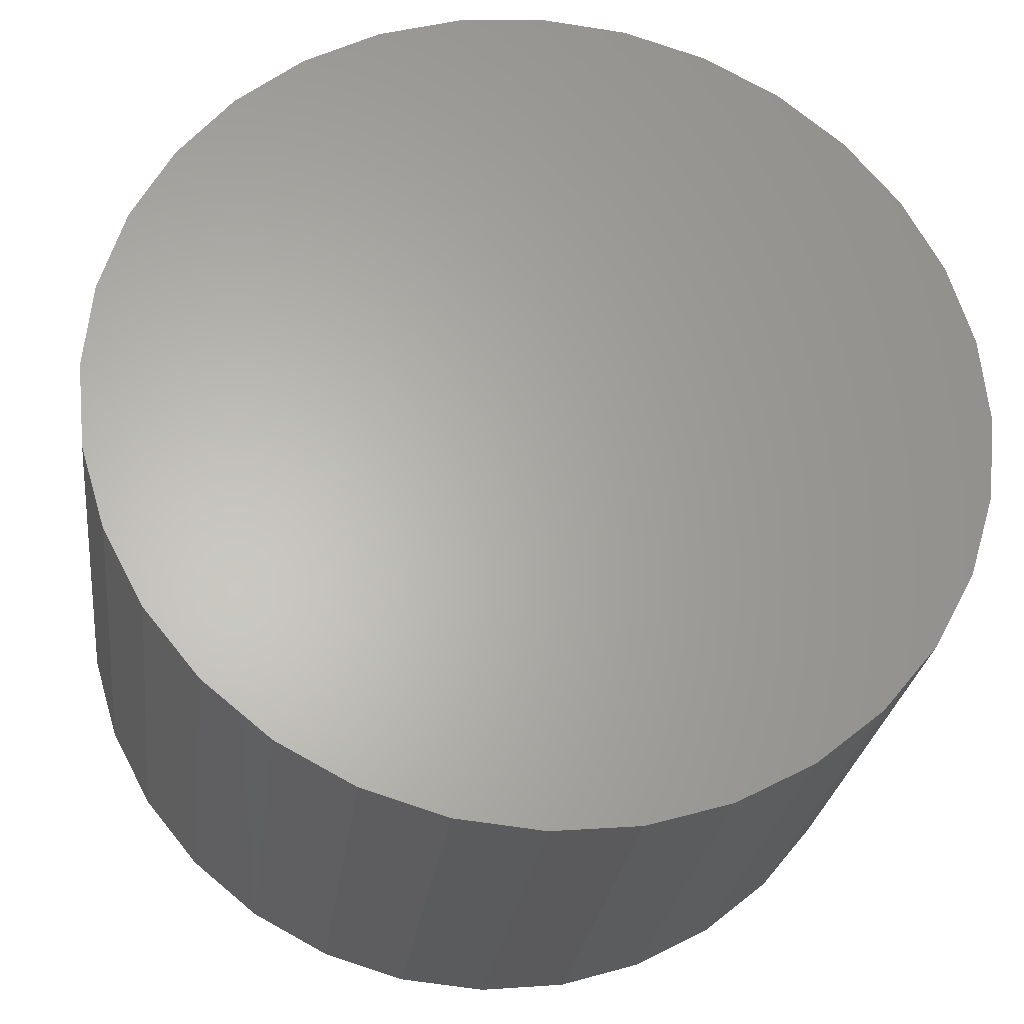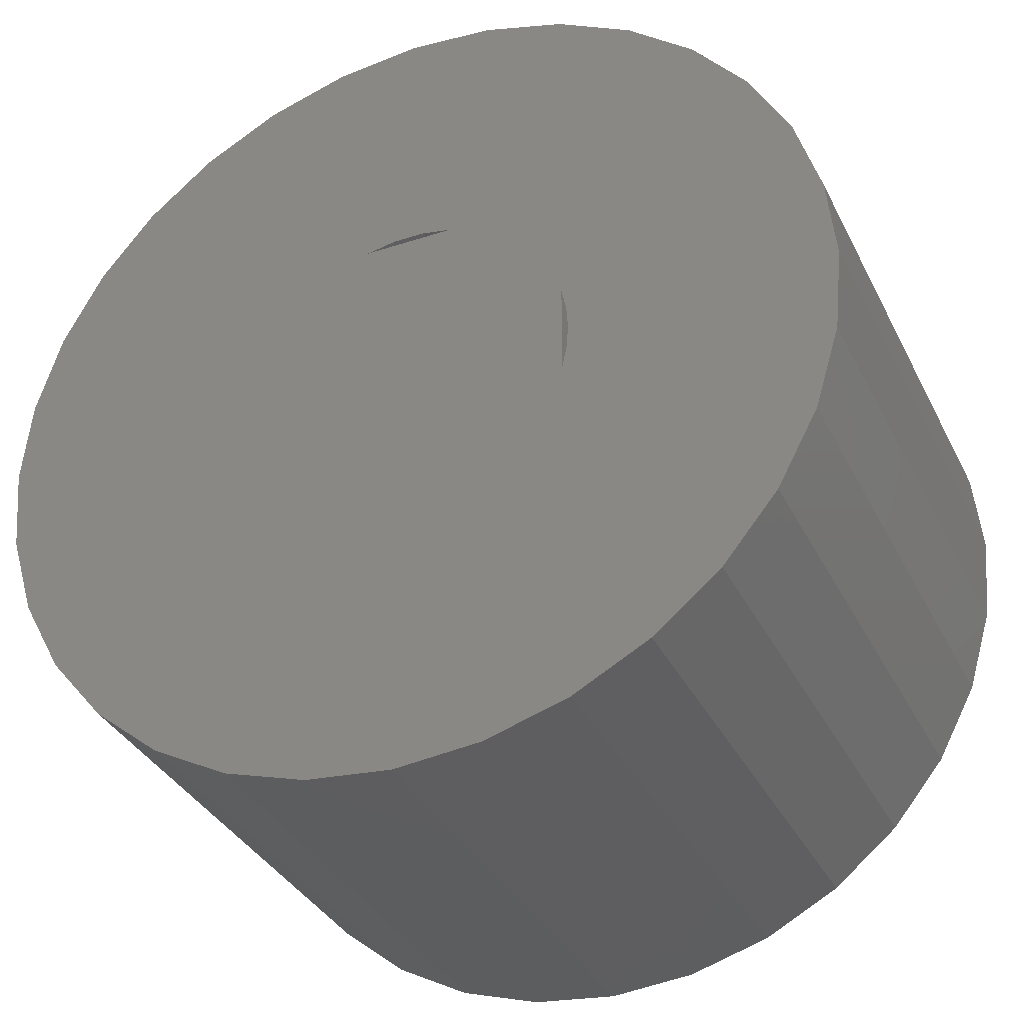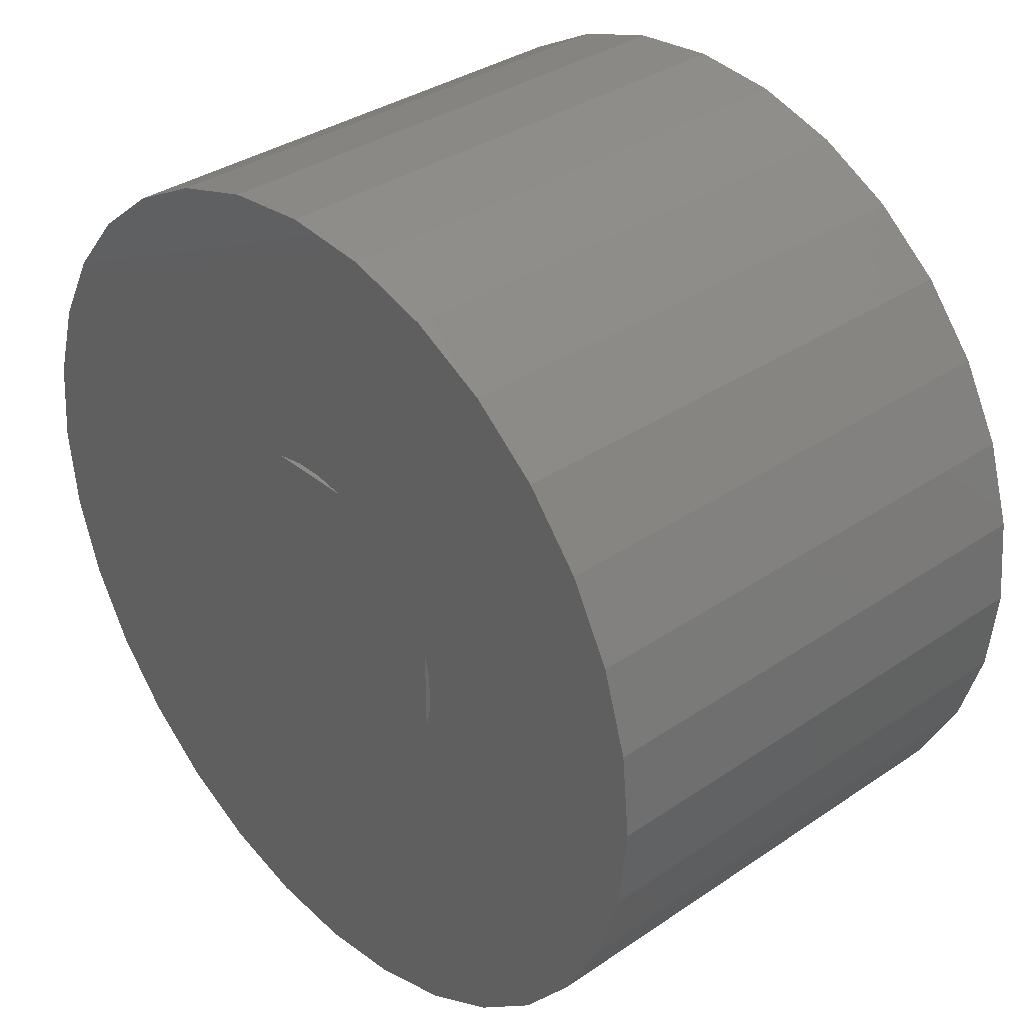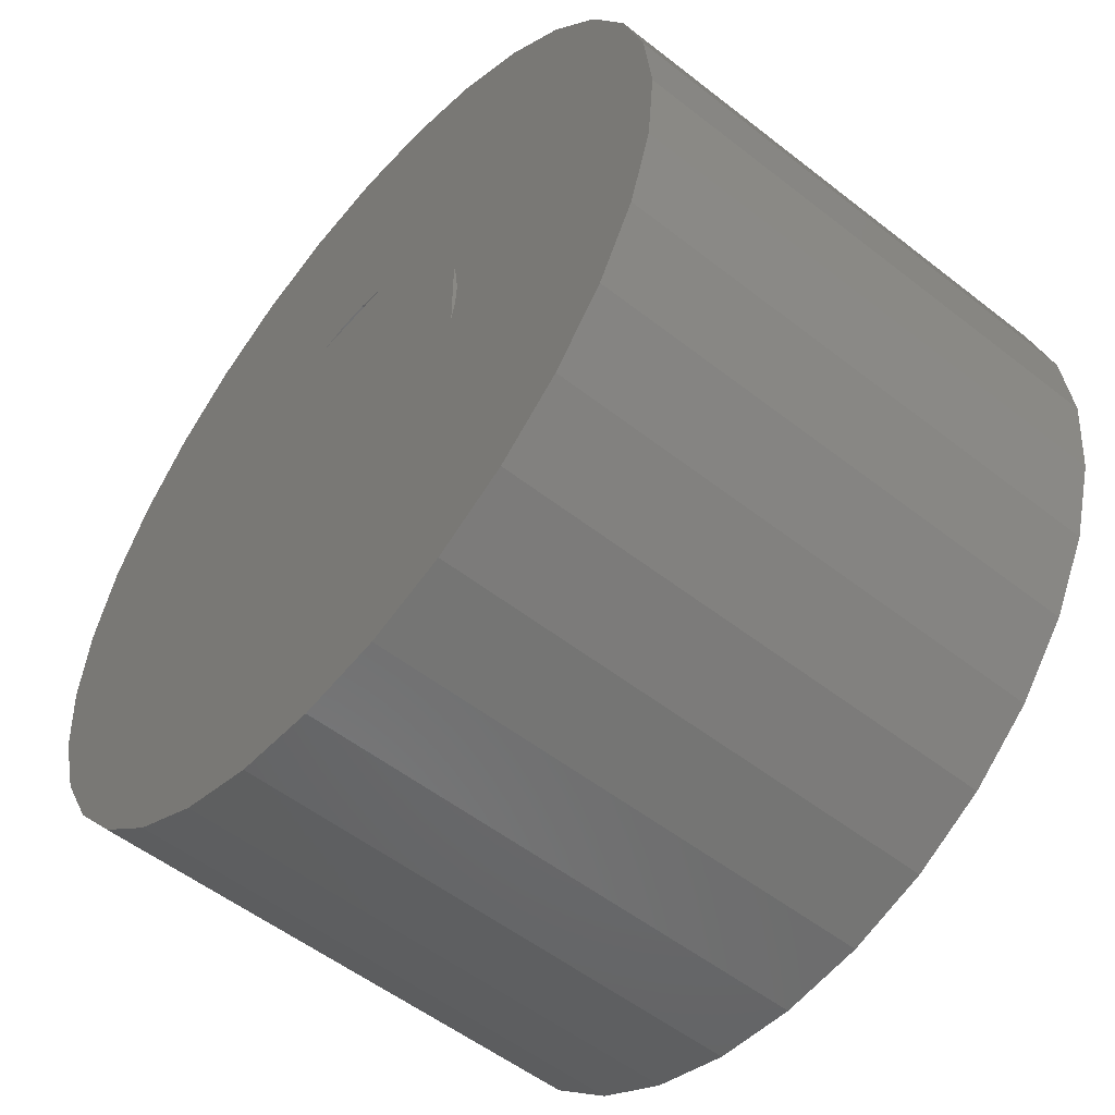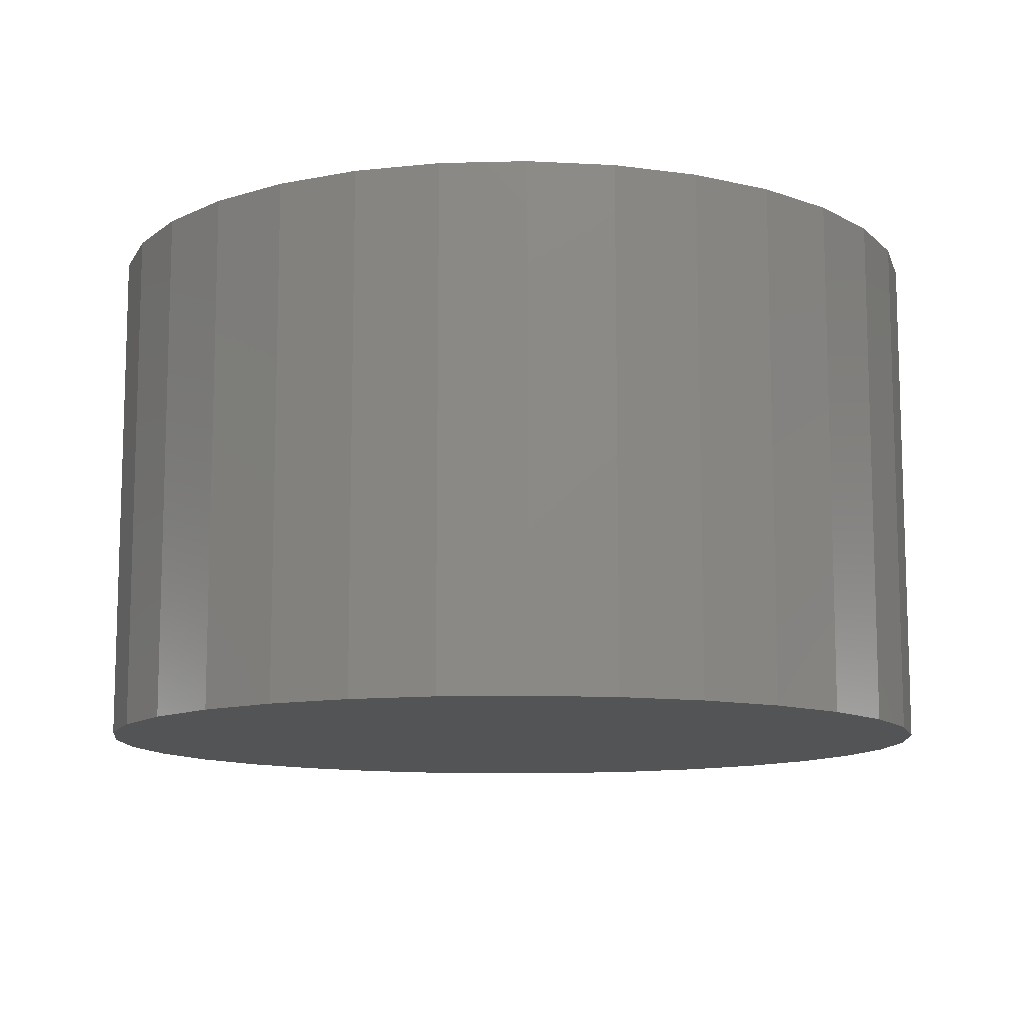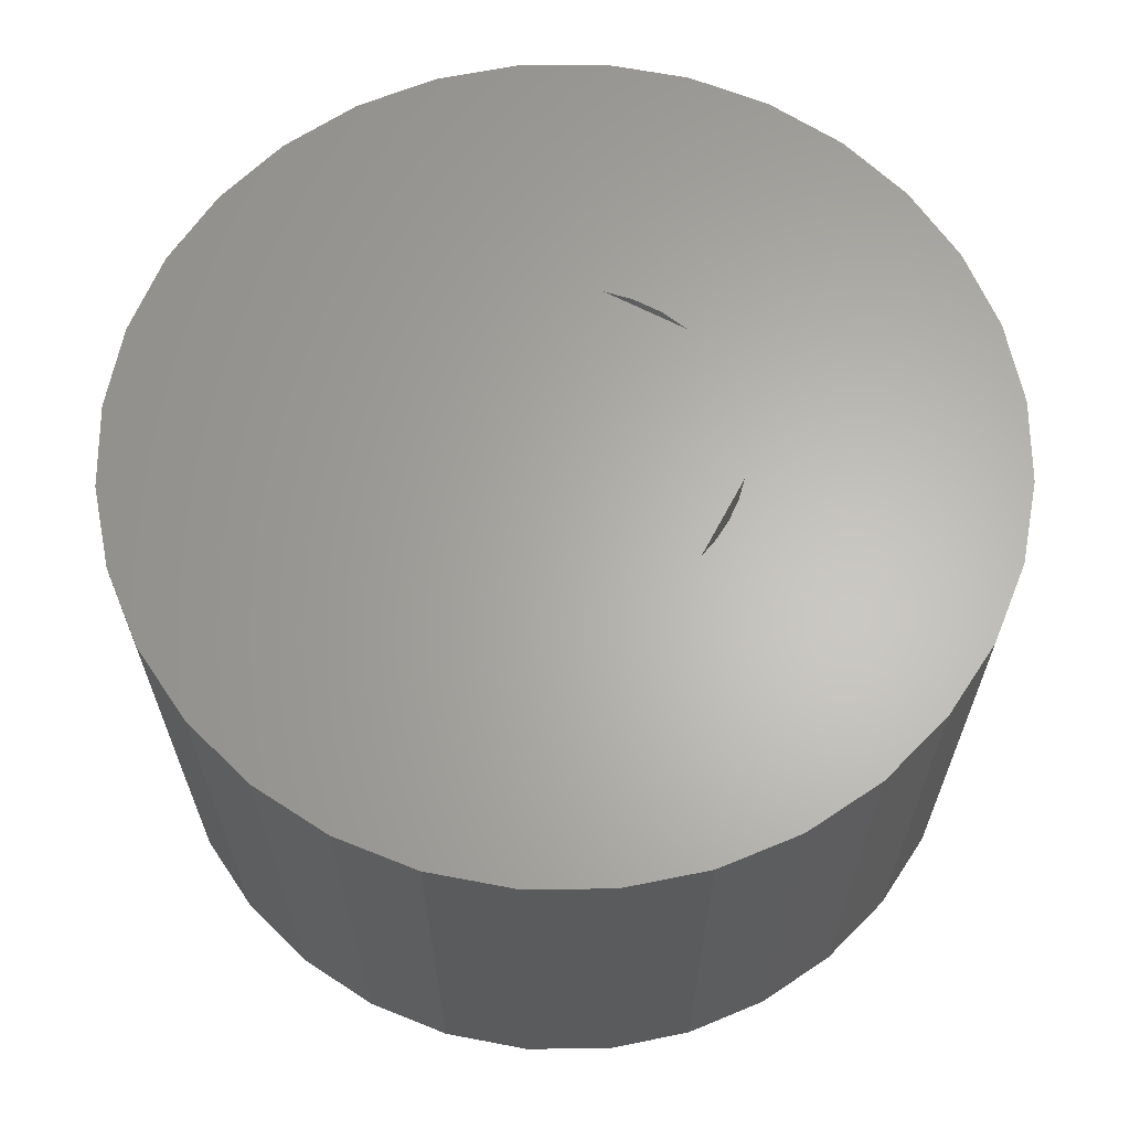
<metadata>
{"format":"stl","ext":"stl","renderer":"f3d","projection":"perspective","resolution":1024,"background":"white","views":[{"elev":-26.2,"azim":173.0,"up":"+Y"},{"elev":-34.9,"azim":23.6,"up":"+Y"},{"elev":34.9,"azim":47.8,"up":"+Y"},{"elev":-53.9,"azim":50.2,"up":"+Y"},{"elev":-11.2,"azim":31.8,"up":"+Z"},{"elev":64.1,"azim":27.8,"up":"+Z"}]}
</metadata>
<code>
# stl→obj: 84 verts, 164 faces
v 0.5625 0.3281 0.375
v 0.474 -0.09902 0.375
v 0.5654 -0.07129 0.375
v 0.4298 0.5625 0.375
v 0.3789 0.5625 0.375
v 0.5625 0.4298 0.375
v 0.3281 0.5625 0.375
v 0.3618 0.5686 0.375
v -0.07129 0.5654 0.375
v -0.09902 0.474 0.375
v 0.3961 0.5686 0.375
v 0.474 0.8569 0.375
v 0.3789 0.8663 0.375
v 0.2839 0.8569 0.375
v 0.1925 0.8292 0.375
v 0.1082 0.7842 0.375
v 0.03435 0.7235 0.375
v -0.02626 0.6497 0.375
v 0.5677 0.3533 0.375
v 0.6497 -0.02626 0.375
v 0.7235 0.03435 0.375
v 0.7842 0.1082 0.375
v 0.8292 0.1925 0.375
v 0.8569 0.2839 0.375
v 0.8663 0.3789 0.375
v 0.5694 0.3789 0.375
v 0.5677 0.4046 0.375
v 0.8569 0.474 0.375
v 0.8292 0.5654 0.375
v 0.7842 0.6497 0.375
v 0.7235 0.7235 0.375
v 0.6497 0.7842 0.375
v 0.5654 0.8292 0.375
v -0.1084 0.3789 0.375
v -0.09902 0.2839 0.375
v -0.07129 0.1925 0.375
v -0.02626 0.1082 0.375
v 0.03435 0.03435 0.375
v 0.1082 -0.02626 0.375
v 0.1925 -0.07129 0.375
v 0.2839 -0.09902 0.375
v 0.3789 -0.1084 0.375
v 0.5625 0.3281 0.09375
v 0.5625 0.4298 0.09375
v 0.4298 0.5625 0.09375
v 0.3785 0.5625 0.09375
v 0.3281 0.5625 0.09375
v 0.3961 0.5686 0.09375
v 0.3618 0.5686 0.09375
v 0.5677 0.3533 0.09375
v 0.5677 0.4046 0.09375
v 0.5694 0.3789 0.09375
v 0.8663 0.3789 -0.2031
v 0.8569 0.2839 -0.2031
v 0.8292 0.1925 -0.2031
v 0.7842 0.1082 -0.2031
v 0.7235 0.03435 -0.2031
v 0.6497 -0.02626 -0.2031
v 0.5654 -0.07129 -0.2031
v 0.474 -0.09902 -0.2031
v 0.3789 -0.1084 -0.2031
v 0.2839 -0.09902 -0.2031
v 0.1925 -0.07129 -0.2031
v 0.1082 -0.02626 -0.2031
v 0.03435 0.03435 -0.2031
v -0.02626 0.1082 -0.2031
v -0.07129 0.1925 -0.2031
v -0.09902 0.2839 -0.2031
v -0.1084 0.3789 -0.2031
v -0.09902 0.474 -0.2031
v -0.07129 0.5654 -0.2031
v -0.02626 0.6497 -0.2031
v 0.03435 0.7235 -0.2031
v 0.1082 0.7842 -0.2031
v 0.1925 0.8292 -0.2031
v 0.2839 0.8569 -0.2031
v 0.3789 0.8663 -0.2031
v 0.474 0.8569 -0.2031
v 0.5654 0.8292 -0.2031
v 0.6497 0.7842 -0.2031
v 0.7235 0.7235 -0.2031
v 0.7842 0.6497 -0.2031
v 0.8292 0.5654 -0.2031
v 0.8569 0.474 -0.2031
f 1 2 3
f 4 5 6
f 7 8 9
f 7 9 10
f 7 10 5
f 8 11 12
f 8 12 13
f 8 13 14
f 8 14 15
f 8 15 16
f 8 16 17
f 8 17 18
f 8 18 9
f 19 1 3
f 19 3 20
f 19 20 21
f 19 21 22
f 19 22 23
f 19 23 24
f 19 24 25
f 19 25 26
f 27 26 25
f 27 25 28
f 27 28 29
f 27 29 30
f 27 30 31
f 27 31 32
f 27 32 33
f 27 33 6
f 5 10 34
f 5 34 35
f 5 35 36
f 5 36 37
f 5 37 38
f 5 38 39
f 5 39 40
f 5 40 41
f 5 41 42
f 42 2 1
f 42 1 6
f 42 6 5
f 33 12 11
f 33 11 4
f 33 4 6
f 43 44 1
f 1 44 6
f 45 5 4
f 5 45 7
f 7 45 46
f 7 46 47
f 45 48 46
f 46 48 49
f 47 46 49
f 44 50 51
f 44 43 50
f 52 51 50
f 52 50 26
f 26 50 19
f 50 43 19
f 19 43 1
f 44 51 6
f 6 51 27
f 51 52 27
f 27 52 26
f 49 7 47
f 7 49 8
f 8 49 48
f 8 48 11
f 11 48 45
f 11 45 4
f 53 25 54
f 54 25 24
f 54 24 55
f 55 24 23
f 55 23 56
f 56 23 22
f 56 22 57
f 57 22 21
f 57 21 58
f 58 21 20
f 58 20 59
f 59 20 3
f 59 3 60
f 60 3 2
f 60 2 61
f 61 2 42
f 61 42 62
f 62 42 41
f 62 41 63
f 63 41 40
f 63 40 64
f 64 40 39
f 64 39 65
f 65 39 38
f 65 38 66
f 66 38 37
f 66 37 67
f 67 37 36
f 67 36 68
f 68 36 35
f 68 35 69
f 69 35 34
f 69 34 70
f 70 34 10
f 70 10 71
f 71 10 9
f 71 9 72
f 72 9 18
f 72 18 73
f 73 18 17
f 73 17 74
f 74 17 16
f 74 16 75
f 75 16 15
f 75 15 76
f 76 15 14
f 76 14 77
f 77 14 13
f 77 13 78
f 78 13 12
f 78 12 79
f 79 12 33
f 79 33 80
f 80 33 32
f 80 32 81
f 81 32 31
f 81 31 82
f 82 31 30
f 82 30 83
f 83 30 29
f 83 29 84
f 84 29 28
f 84 28 53
f 53 28 25
f 77 78 76
f 61 62 60
f 60 62 63
f 60 63 59
f 59 63 64
f 59 64 58
f 58 64 65
f 58 65 57
f 57 65 66
f 57 66 56
f 56 66 67
f 56 67 55
f 55 67 68
f 55 68 54
f 54 68 69
f 54 69 53
f 53 69 70
f 53 70 84
f 84 70 71
f 84 71 83
f 83 71 72
f 83 72 82
f 82 72 73
f 82 73 81
f 81 73 74
f 81 74 80
f 80 74 75
f 80 75 79
f 79 75 76
f 79 76 78

</code>
